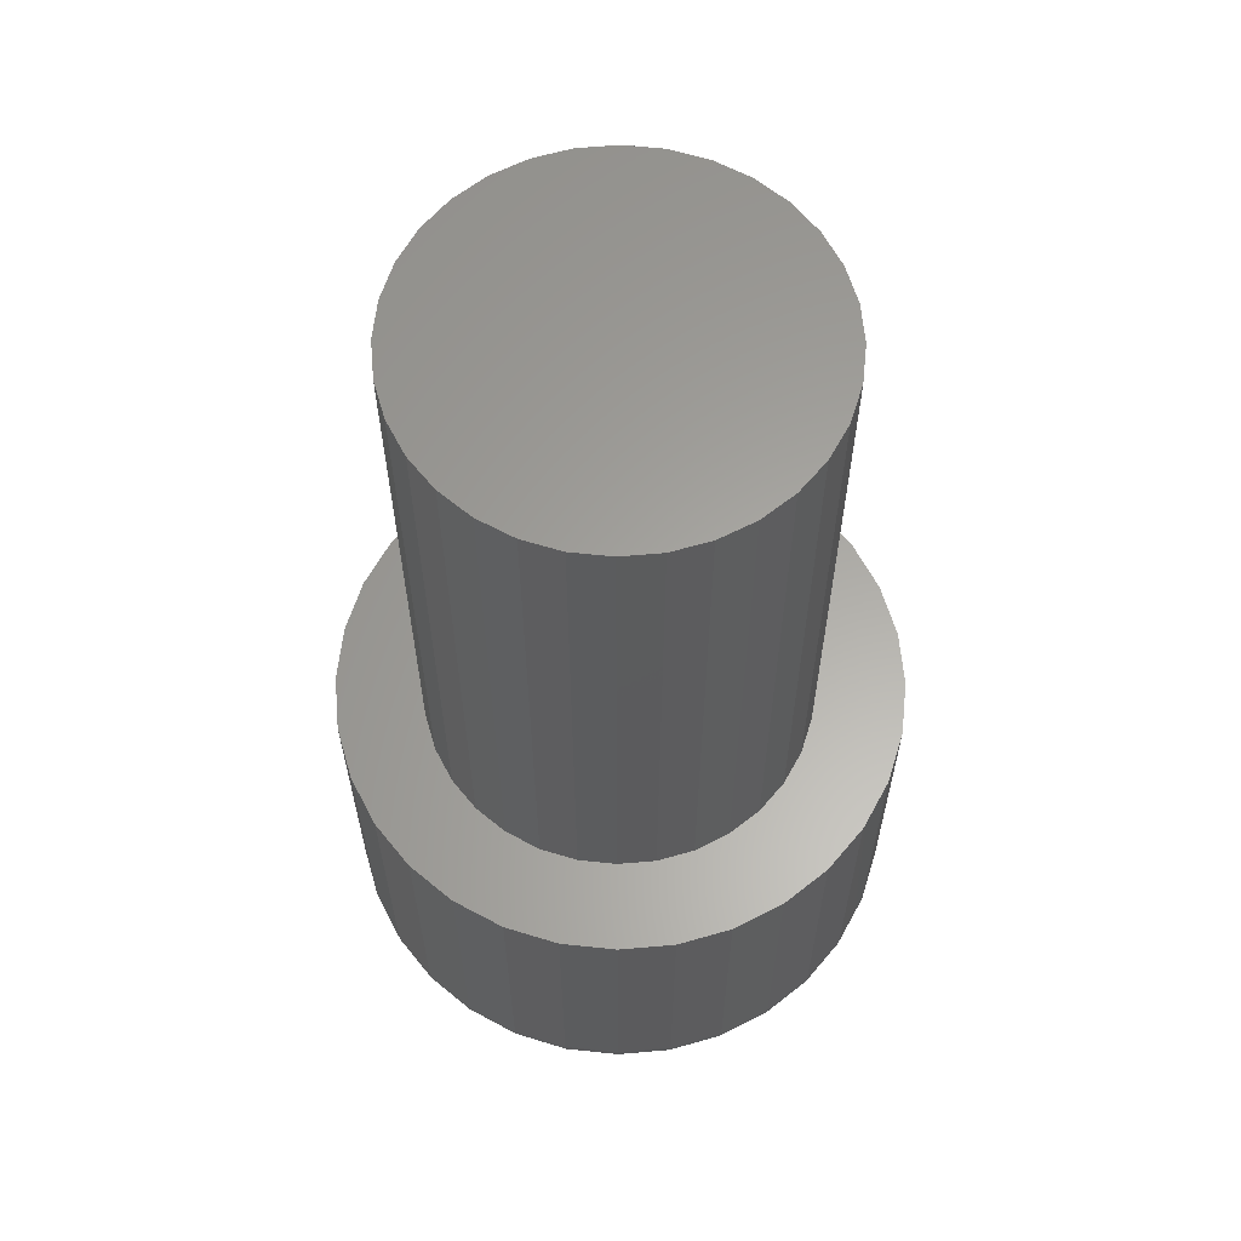
<metadata>
{"format":"stl","ext":"stl","renderer":"f3d","projection":"perspective","resolution":1024,"background":"white","views":[{"elev":61.9,"azim":124.3,"up":"+Z"}]}
</metadata>
<code>
# stl→obj: 384 verts, 764 faces
v 0.2307 -2.566e-16 0.03125
v 0.2307 0 0.2734
v 0.2263 -0.04418 0.03125
v 0.2263 -0.04418 0.2734
v 0.2134 -0.08667 0.03125
v 0.2134 -0.08667 0.2734
v 0.1925 -0.1258 0.03125
v 0.1925 -0.1258 0.2734
v 0.1643 -0.1601 0.03125
v 0.1643 -0.1601 0.2734
v 0.13 -0.1883 0.03125
v 0.13 -0.1883 0.2734
v 0.09086 -0.2092 0.03125
v 0.09086 -0.2092 0.2734
v 0.04838 -0.2221 0.03125
v 0.04838 -0.2221 0.2734
v 0.004194 -0.2265 0.03125
v 0.004194 -0.2265 0.2734
v -0.03999 -0.2221 0.03125
v -0.03999 -0.2221 0.2734
v -0.08248 -0.2092 0.03125
v -0.08248 -0.2092 0.2734
v -0.1216 -0.1883 0.03125
v -0.1216 -0.1883 0.2734
v -0.156 -0.1601 0.03125
v -0.156 -0.1601 0.2734
v -0.1841 -0.1258 0.03125
v -0.1841 -0.1258 0.2734
v -0.205 -0.08667 0.03125
v -0.205 -0.08667 0.2734
v -0.2179 -0.04418 0.03125
v -0.2179 -0.04418 0.2734
v -0.2223 2.773e-17 0.03125
v -0.2223 2.773e-17 0.2734
v -0.2179 0.04418 0.03125
v -0.2179 0.04418 0.2734
v -0.205 0.08667 0.03125
v -0.205 0.08667 0.2734
v -0.1841 0.1258 0.03125
v -0.1841 0.1258 0.2734
v -0.156 0.1601 0.03125
v -0.156 0.1601 0.2734
v -0.1216 0.1883 0.03125
v -0.1216 0.1883 0.2734
v -0.08248 0.2092 0.03125
v -0.08248 0.2092 0.2734
v -0.03999 0.2221 0.03125
v -0.03999 0.2221 0.2734
v 0.004194 0.2265 0.03125
v 0.004194 0.2265 0.2734
v 0.04838 0.2221 0.03125
v 0.04838 0.2221 0.2734
v 0.09086 0.2092 0.03125
v 0.09086 0.2092 0.2734
v 0.13 0.1883 0.03125
v 0.13 0.1883 0.2734
v 0.1643 0.1601 0.03125
v 0.1643 0.1601 0.2734
v 0.1925 0.1258 0.03125
v 0.1925 0.1258 0.2734
v 0.2134 0.08667 0.03125
v 0.2134 0.08667 0.2734
v 0.2263 0.04418 0.03125
v 0.2263 0.04418 0.2734
v 0.004194 0.1952 0
v 0.04228 0.1915 0
v -0.03389 0.1915 0
v -0.07052 0.1804 0
v 0.07891 0.1804 0
v 0.04228 -0.1915 0
v -0.03389 -0.1915 0
v 0.07891 -0.1804 0
v 0.004194 -0.1952 0
v -0.07052 -0.1804 0
v -0.1043 -0.1623 0
v 0.1127 -0.1623 0
v -0.1339 -0.138 0
v 0.1422 -0.138 0
v -0.1581 -0.1085 0
v 0.1665 -0.1085 0
v -0.1762 -0.07471 0
v 0.1846 -0.07471 0
v -0.1873 -0.03809 0
v 0.1957 -0.03809 0
v -0.191 -8.235e-17 0
v 0.1994 -6.737e-17 0
v -0.1873 0.03809 0
v 0.1957 0.03809 0
v -0.1762 0.07471 0
v 0.1846 0.07471 0
v -0.1581 0.1085 0
v 0.1665 0.1085 0
v -0.1339 0.138 0
v 0.1422 0.138 0
v -0.1043 0.1623 0
v 0.1127 0.1623 0
v -0.2217 -9.714e-17 0.02515
v -0.2173 0.04407 0.02515
v -0.2199 -9.714e-17 0.01929
v -0.2156 0.04372 0.01929
v -0.217 -9.714e-17 0.01389
v -0.2128 0.04316 0.01389
v -0.2131 -9.714e-17 0.009153
v -0.209 0.0424 0.009153
v -0.2084 -8.327e-17 0.005267
v -0.2043 0.04147 0.005267
v -0.203 -5.551e-17 0.002379
v -0.199 0.04042 0.002379
v -0.1971 -6.939e-17 0.0006005
v -0.1933 0.03928 0.0006005
v 0.2257 0.04407 0.02515
v 0.2301 -2.776e-16 0.02515
v 0.224 0.04372 0.01929
v 0.2283 -2.637e-16 0.01929
v 0.2212 0.04316 0.01389
v 0.2254 -2.498e-16 0.01389
v 0.2173 0.0424 0.009153
v 0.2215 -2.637e-16 0.009153
v 0.2127 0.04147 0.005267
v 0.2168 -2.776e-16 0.005267
v 0.2074 0.04042 0.002379
v 0.2114 -2.498e-16 0.002379
v 0.2017 0.03928 0.0006005
v 0.2055 -2.498e-16 0.0006005
v 0.2129 0.08644 0.02515
v 0.2112 0.08576 0.01929
v 0.2086 0.08465 0.01389
v 0.205 0.08317 0.009153
v 0.2006 0.08136 0.005267
v 0.1956 0.07929 0.002379
v 0.1902 0.07704 0.0006005
v 0.192 0.1255 0.02515
v 0.1905 0.1245 0.01929
v 0.1881 0.1229 0.01389
v 0.1849 0.1207 0.009153
v 0.181 0.1181 0.005267
v 0.1765 0.1151 0.002379
v 0.1716 0.1119 0.0006005
v 0.1639 0.1597 0.02515
v 0.1627 0.1585 0.01929
v 0.1606 0.1564 0.01389
v 0.1579 0.1537 0.009153
v 0.1545 0.1503 0.005267
v 0.1507 0.1465 0.002379
v 0.1466 0.1424 0.0006005
v 0.1297 0.1878 0.02515
v 0.1287 0.1863 0.01929
v 0.1271 0.1839 0.01389
v 0.1249 0.1807 0.009153
v 0.1223 0.1768 0.005267
v 0.1193 0.1723 0.002379
v 0.116 0.1674 0.0006005
v 0.09063 0.2087 0.02515
v 0.08995 0.207 0.01929
v 0.08885 0.2044 0.01389
v 0.08736 0.2008 0.009153
v 0.08555 0.1964 0.005267
v 0.08348 0.1914 0.002379
v 0.08124 0.186 0.0006005
v 0.04826 0.2215 0.02515
v 0.04791 0.2198 0.01929
v 0.04735 0.217 0.01389
v 0.04659 0.2132 0.009153
v 0.04567 0.2085 0.005267
v 0.04461 0.2032 0.002379
v 0.04347 0.1975 0.0006005
v 0.004194 0.2259 0.02515
v 0.004194 0.2241 0.01929
v 0.004194 0.2212 0.01389
v 0.004194 0.2173 0.009153
v 0.004194 0.2126 0.005267
v 0.004194 0.2072 0.002379
v 0.004194 0.2013 0.0006005
v -0.03987 0.2215 0.02515
v -0.03953 0.2198 0.01929
v -0.03896 0.217 0.01389
v -0.0382 0.2132 0.009153
v -0.03728 0.2085 0.005267
v -0.03623 0.2032 0.002379
v -0.03508 0.1975 0.0006005
v -0.08225 0.2087 0.02515
v -0.08157 0.207 0.01929
v -0.08046 0.2044 0.01389
v -0.07897 0.2008 0.009153
v -0.07716 0.1964 0.005267
v -0.07509 0.1914 0.002379
v -0.07285 0.186 0.0006005
v -0.1213 0.1878 0.02515
v -0.1203 0.1863 0.01929
v -0.1187 0.1839 0.01389
v -0.1165 0.1807 0.009153
v -0.1139 0.1768 0.005267
v -0.1109 0.1723 0.002379
v -0.1077 0.1674 0.0006005
v -0.1555 0.1597 0.02515
v -0.1543 0.1585 0.01929
v -0.1522 0.1564 0.01389
v -0.1495 0.1537 0.009153
v -0.1461 0.1503 0.005267
v -0.1423 0.1465 0.002379
v -0.1382 0.1424 0.0006005
v -0.1836 0.1255 0.02515
v -0.1821 0.1245 0.01929
v -0.1797 0.1229 0.01389
v -0.1765 0.1207 0.009153
v -0.1726 0.1181 0.005267
v -0.1681 0.1151 0.002379
v -0.1632 0.1119 0.0006005
v -0.2045 0.08644 0.02515
v -0.2028 0.08576 0.01929
v -0.2002 0.08465 0.01389
v -0.1966 0.08317 0.009153
v -0.1922 0.08136 0.005267
v -0.1872 0.07929 0.002379
v -0.1818 0.07704 0.0006005
v 0.2257 -0.04407 0.02515
v 0.224 -0.04372 0.01929
v 0.2212 -0.04316 0.01389
v 0.2173 -0.0424 0.009153
v 0.2127 -0.04147 0.005267
v 0.2074 -0.04042 0.002379
v 0.2017 -0.03928 0.0006005
v -0.2173 -0.04407 0.02515
v -0.2156 -0.04372 0.01929
v -0.2128 -0.04316 0.01389
v -0.209 -0.0424 0.009153
v -0.2043 -0.04147 0.005267
v -0.199 -0.04042 0.002379
v -0.1933 -0.03928 0.0006005
v -0.2045 -0.08644 0.02515
v -0.2028 -0.08576 0.01929
v -0.2002 -0.08465 0.01389
v -0.1966 -0.08317 0.009153
v -0.1922 -0.08136 0.005267
v -0.1872 -0.07929 0.002379
v -0.1818 -0.07704 0.0006005
v -0.1836 -0.1255 0.02515
v -0.1821 -0.1245 0.01929
v -0.1797 -0.1229 0.01389
v -0.1765 -0.1207 0.009153
v -0.1726 -0.1181 0.005267
v -0.1681 -0.1151 0.002379
v -0.1632 -0.1119 0.0006005
v -0.1555 -0.1597 0.02515
v -0.1543 -0.1585 0.01929
v -0.1522 -0.1564 0.01389
v -0.1495 -0.1537 0.009153
v -0.1461 -0.1503 0.005267
v -0.1423 -0.1465 0.002379
v -0.1382 -0.1424 0.0006005
v -0.1213 -0.1878 0.02515
v -0.1203 -0.1863 0.01929
v -0.1187 -0.1839 0.01389
v -0.1165 -0.1807 0.009153
v -0.1139 -0.1768 0.005267
v -0.1109 -0.1723 0.002379
v -0.1077 -0.1674 0.0006005
v -0.08225 -0.2087 0.02515
v -0.08157 -0.207 0.01929
v -0.08046 -0.2044 0.01389
v -0.07897 -0.2008 0.009153
v -0.07716 -0.1964 0.005267
v -0.07509 -0.1914 0.002379
v -0.07285 -0.186 0.0006005
v -0.03987 -0.2215 0.02515
v -0.03953 -0.2198 0.01929
v -0.03896 -0.217 0.01389
v -0.0382 -0.2132 0.009153
v -0.03728 -0.2085 0.005267
v -0.03623 -0.2032 0.002379
v -0.03508 -0.1975 0.0006005
v 0.004194 -0.2259 0.02515
v 0.004194 -0.2241 0.01929
v 0.004194 -0.2212 0.01389
v 0.004194 -0.2173 0.009153
v 0.004194 -0.2126 0.005267
v 0.004194 -0.2072 0.002379
v 0.004194 -0.2013 0.0006005
v 0.04826 -0.2215 0.02515
v 0.04791 -0.2198 0.01929
v 0.04735 -0.217 0.01389
v 0.04659 -0.2132 0.009153
v 0.04567 -0.2085 0.005267
v 0.04461 -0.2032 0.002379
v 0.04347 -0.1975 0.0006005
v 0.09063 -0.2087 0.02515
v 0.08995 -0.207 0.01929
v 0.08885 -0.2044 0.01389
v 0.08736 -0.2008 0.009153
v 0.08555 -0.1964 0.005267
v 0.08348 -0.1914 0.002379
v 0.08124 -0.186 0.0006005
v 0.1297 -0.1878 0.02515
v 0.1287 -0.1863 0.01929
v 0.1271 -0.1839 0.01389
v 0.1249 -0.1807 0.009153
v 0.1223 -0.1768 0.005267
v 0.1193 -0.1723 0.002379
v 0.116 -0.1674 0.0006005
v 0.1639 -0.1597 0.02515
v 0.1627 -0.1585 0.01929
v 0.1606 -0.1564 0.01389
v 0.1579 -0.1537 0.009153
v 0.1545 -0.1503 0.005267
v 0.1507 -0.1465 0.002379
v 0.1466 -0.1424 0.0006005
v 0.192 -0.1255 0.02515
v 0.1905 -0.1245 0.01929
v 0.1881 -0.1229 0.01389
v 0.1849 -0.1207 0.009153
v 0.181 -0.1181 0.005267
v 0.1765 -0.1151 0.002379
v 0.1716 -0.1119 0.0006005
v 0.2129 -0.08644 0.02515
v 0.2112 -0.08576 0.01929
v 0.2086 -0.08465 0.01389
v 0.205 -0.08317 0.009153
v 0.2006 -0.08136 0.005267
v 0.1956 -0.07929 0.002379
v 0.1902 -0.07704 0.0006005
v -0.07993 0.1291 0.2734
v -0.05308 0.1434 0.2734
v 0.03662 0.1523 0.2734
v 0.06575 0.1434 0.2734
v 0.006332 0.1553 0.2734
v -0.02396 0.1523 0.2734
v 0.006332 -0.1553 0.2734
v -0.02396 -0.1523 0.2734
v -0.05308 -0.1434 0.2734
v -0.07993 -0.1291 0.2734
v 0.09259 -0.1291 0.2734
v 0.06575 -0.1434 0.2734
v 0.03662 -0.1523 0.2734
v -0.1035 0.1098 0.2734
v -0.1228 0.08626 0.2734
v -0.1371 0.05942 0.2734
v -0.1459 0.03029 0.2734
v -0.1489 1.901e-17 0.2734
v -0.1459 -0.03029 0.2734
v -0.1371 -0.05942 0.2734
v -0.1228 -0.08626 0.2734
v -0.1035 -0.1098 0.2734
v 0.09259 0.1291 0.2734
v 0.1161 0.1098 0.2734
v 0.1354 0.08626 0.2734
v 0.1498 0.05942 0.2734
v 0.1586 0.03029 0.2734
v 0.1616 0 0.2734
v 0.1586 -0.03029 0.2734
v 0.1498 -0.05942 0.2734
v 0.1354 -0.08626 0.2734
v 0.1161 -0.1098 0.2734
v -0.1489 1.901e-17 0.75
v -0.1459 0.03029 0.75
v -0.1371 0.05942 0.75
v -0.1228 0.08626 0.75
v -0.1035 0.1098 0.75
v -0.07993 0.1291 0.75
v -0.05308 0.1434 0.75
v -0.02396 0.1523 0.75
v 0.006332 0.1553 0.75
v 0.03662 0.1523 0.75
v 0.06575 0.1434 0.75
v 0.09259 0.1291 0.75
v 0.1161 0.1098 0.75
v 0.1354 0.08626 0.75
v 0.1498 0.05942 0.75
v 0.1586 0.03029 0.75
v 0.1616 0 0.75
v 0.1586 -0.03029 0.75
v 0.1498 -0.05942 0.75
v 0.1354 -0.08626 0.75
v 0.1161 -0.1098 0.75
v 0.09259 -0.1291 0.75
v 0.06575 -0.1434 0.75
v 0.03662 -0.1523 0.75
v 0.006332 -0.1553 0.75
v -0.02396 -0.1523 0.75
v -0.05308 -0.1434 0.75
v -0.07993 -0.1291 0.75
v -0.1035 -0.1098 0.75
v -0.1228 -0.08626 0.75
v -0.1371 -0.05942 0.75
v -0.1459 -0.03029 0.75
f 1 2 3
f 3 2 4
f 3 4 5
f 5 4 6
f 5 6 7
f 7 6 8
f 7 8 9
f 9 8 10
f 9 10 11
f 11 10 12
f 11 12 13
f 13 12 14
f 13 14 15
f 15 14 16
f 15 16 17
f 17 16 18
f 17 18 19
f 19 18 20
f 19 20 21
f 21 20 22
f 21 22 23
f 23 22 24
f 23 24 25
f 25 24 26
f 25 26 27
f 27 26 28
f 27 28 29
f 29 28 30
f 29 30 31
f 31 30 32
f 31 32 33
f 33 32 34
f 33 34 35
f 35 34 36
f 35 36 37
f 37 36 38
f 37 38 39
f 39 38 40
f 39 40 41
f 41 40 42
f 41 42 43
f 43 42 44
f 43 44 45
f 45 44 46
f 45 46 47
f 47 46 48
f 47 48 49
f 49 48 50
f 49 50 51
f 51 50 52
f 51 52 53
f 53 52 54
f 53 54 55
f 55 54 56
f 55 56 57
f 57 56 58
f 57 58 59
f 59 58 60
f 59 60 61
f 61 60 62
f 61 62 63
f 63 62 64
f 63 64 1
f 1 64 2
f 65 66 67
f 68 67 66
f 69 68 66
f 70 71 72
f 73 71 70
f 71 74 72
f 72 74 75
f 72 75 76
f 76 75 77
f 76 77 78
f 78 77 79
f 78 79 80
f 80 79 81
f 80 81 82
f 82 81 83
f 82 83 84
f 84 83 85
f 84 85 86
f 86 85 87
f 86 87 88
f 88 87 89
f 88 89 90
f 90 89 91
f 90 91 92
f 92 91 93
f 92 93 94
f 94 93 95
f 94 95 96
f 96 95 68
f 96 68 69
f 33 35 97
f 97 35 98
f 97 98 99
f 99 98 100
f 99 100 101
f 101 100 102
f 101 102 103
f 103 102 104
f 103 104 105
f 105 104 106
f 105 106 107
f 107 106 108
f 107 108 109
f 109 108 110
f 109 110 85
f 85 110 87
f 63 1 111
f 111 1 112
f 111 112 113
f 113 112 114
f 113 114 115
f 115 114 116
f 115 116 117
f 117 116 118
f 117 118 119
f 119 118 120
f 119 120 121
f 121 120 122
f 121 122 123
f 123 122 124
f 123 124 88
f 88 124 86
f 61 63 125
f 125 63 111
f 125 111 126
f 126 111 113
f 126 113 127
f 127 113 115
f 127 115 128
f 128 115 117
f 128 117 129
f 129 117 119
f 129 119 130
f 130 119 121
f 130 121 131
f 131 121 123
f 131 123 90
f 90 123 88
f 59 61 132
f 132 61 125
f 132 125 133
f 133 125 126
f 133 126 134
f 134 126 127
f 134 127 135
f 135 127 128
f 135 128 136
f 136 128 129
f 136 129 137
f 137 129 130
f 137 130 138
f 138 130 131
f 138 131 92
f 92 131 90
f 57 59 139
f 139 59 132
f 139 132 140
f 140 132 133
f 140 133 141
f 141 133 134
f 141 134 142
f 142 134 135
f 142 135 143
f 143 135 136
f 143 136 144
f 144 136 137
f 144 137 145
f 145 137 138
f 145 138 94
f 94 138 92
f 55 57 146
f 146 57 139
f 146 139 147
f 147 139 140
f 147 140 148
f 148 140 141
f 148 141 149
f 149 141 142
f 149 142 150
f 150 142 143
f 150 143 151
f 151 143 144
f 151 144 152
f 152 144 145
f 152 145 96
f 96 145 94
f 53 55 153
f 153 55 146
f 153 146 154
f 154 146 147
f 154 147 155
f 155 147 148
f 155 148 156
f 156 148 149
f 156 149 157
f 157 149 150
f 157 150 158
f 158 150 151
f 158 151 159
f 159 151 152
f 159 152 69
f 69 152 96
f 51 53 160
f 160 53 153
f 160 153 161
f 161 153 154
f 161 154 162
f 162 154 155
f 162 155 163
f 163 155 156
f 163 156 164
f 164 156 157
f 164 157 165
f 165 157 158
f 165 158 166
f 166 158 159
f 166 159 66
f 66 159 69
f 49 51 167
f 167 51 160
f 167 160 168
f 168 160 161
f 168 161 169
f 169 161 162
f 169 162 170
f 170 162 163
f 170 163 171
f 171 163 164
f 171 164 172
f 172 164 165
f 172 165 173
f 173 165 166
f 173 166 65
f 65 166 66
f 47 49 174
f 174 49 167
f 174 167 175
f 175 167 168
f 175 168 176
f 176 168 169
f 176 169 177
f 177 169 170
f 177 170 178
f 178 170 171
f 178 171 179
f 179 171 172
f 179 172 180
f 180 172 173
f 180 173 67
f 67 173 65
f 45 47 181
f 181 47 174
f 181 174 182
f 182 174 175
f 182 175 183
f 183 175 176
f 183 176 184
f 184 176 177
f 184 177 185
f 185 177 178
f 185 178 186
f 186 178 179
f 186 179 187
f 187 179 180
f 187 180 68
f 68 180 67
f 43 45 188
f 188 45 181
f 188 181 189
f 189 181 182
f 189 182 190
f 190 182 183
f 190 183 191
f 191 183 184
f 191 184 192
f 192 184 185
f 192 185 193
f 193 185 186
f 193 186 194
f 194 186 187
f 194 187 95
f 95 187 68
f 41 43 195
f 195 43 188
f 195 188 196
f 196 188 189
f 196 189 197
f 197 189 190
f 197 190 198
f 198 190 191
f 198 191 199
f 199 191 192
f 199 192 200
f 200 192 193
f 200 193 201
f 201 193 194
f 201 194 93
f 93 194 95
f 39 41 202
f 202 41 195
f 202 195 203
f 203 195 196
f 203 196 204
f 204 196 197
f 204 197 205
f 205 197 198
f 205 198 206
f 206 198 199
f 206 199 207
f 207 199 200
f 207 200 208
f 208 200 201
f 208 201 91
f 91 201 93
f 37 39 209
f 209 39 202
f 209 202 210
f 210 202 203
f 210 203 211
f 211 203 204
f 211 204 212
f 212 204 205
f 212 205 213
f 213 205 206
f 213 206 214
f 214 206 207
f 214 207 215
f 215 207 208
f 215 208 89
f 89 208 91
f 35 37 98
f 98 37 209
f 98 209 100
f 100 209 210
f 100 210 102
f 102 210 211
f 102 211 104
f 104 211 212
f 104 212 106
f 106 212 213
f 106 213 108
f 108 213 214
f 108 214 110
f 110 214 215
f 110 215 87
f 87 215 89
f 1 3 112
f 112 3 216
f 112 216 114
f 114 216 217
f 114 217 116
f 116 217 218
f 116 218 118
f 118 218 219
f 118 219 120
f 120 219 220
f 120 220 122
f 122 220 221
f 122 221 124
f 124 221 222
f 124 222 86
f 86 222 84
f 31 33 223
f 223 33 97
f 223 97 224
f 224 97 99
f 224 99 225
f 225 99 101
f 225 101 226
f 226 101 103
f 226 103 227
f 227 103 105
f 227 105 228
f 228 105 107
f 228 107 229
f 229 107 109
f 229 109 83
f 83 109 85
f 29 31 230
f 230 31 223
f 230 223 231
f 231 223 224
f 231 224 232
f 232 224 225
f 232 225 233
f 233 225 226
f 233 226 234
f 234 226 227
f 234 227 235
f 235 227 228
f 235 228 236
f 236 228 229
f 236 229 81
f 81 229 83
f 27 29 237
f 237 29 230
f 237 230 238
f 238 230 231
f 238 231 239
f 239 231 232
f 239 232 240
f 240 232 233
f 240 233 241
f 241 233 234
f 241 234 242
f 242 234 235
f 242 235 243
f 243 235 236
f 243 236 79
f 79 236 81
f 25 27 244
f 244 27 237
f 244 237 245
f 245 237 238
f 245 238 246
f 246 238 239
f 246 239 247
f 247 239 240
f 247 240 248
f 248 240 241
f 248 241 249
f 249 241 242
f 249 242 250
f 250 242 243
f 250 243 77
f 77 243 79
f 23 25 251
f 251 25 244
f 251 244 252
f 252 244 245
f 252 245 253
f 253 245 246
f 253 246 254
f 254 246 247
f 254 247 255
f 255 247 248
f 255 248 256
f 256 248 249
f 256 249 257
f 257 249 250
f 257 250 75
f 75 250 77
f 21 23 258
f 258 23 251
f 258 251 259
f 259 251 252
f 259 252 260
f 260 252 253
f 260 253 261
f 261 253 254
f 261 254 262
f 262 254 255
f 262 255 263
f 263 255 256
f 263 256 264
f 264 256 257
f 264 257 74
f 74 257 75
f 19 21 265
f 265 21 258
f 265 258 266
f 266 258 259
f 266 259 267
f 267 259 260
f 267 260 268
f 268 260 261
f 268 261 269
f 269 261 262
f 269 262 270
f 270 262 263
f 270 263 271
f 271 263 264
f 271 264 71
f 71 264 74
f 17 19 272
f 272 19 265
f 272 265 273
f 273 265 266
f 273 266 274
f 274 266 267
f 274 267 275
f 275 267 268
f 275 268 276
f 276 268 269
f 276 269 277
f 277 269 270
f 277 270 278
f 278 270 271
f 278 271 73
f 73 271 71
f 15 17 279
f 279 17 272
f 279 272 280
f 280 272 273
f 280 273 281
f 281 273 274
f 281 274 282
f 282 274 275
f 282 275 283
f 283 275 276
f 283 276 284
f 284 276 277
f 284 277 285
f 285 277 278
f 285 278 70
f 70 278 73
f 13 15 286
f 286 15 279
f 286 279 287
f 287 279 280
f 287 280 288
f 288 280 281
f 288 281 289
f 289 281 282
f 289 282 290
f 290 282 283
f 290 283 291
f 291 283 284
f 291 284 292
f 292 284 285
f 292 285 72
f 72 285 70
f 11 13 293
f 293 13 286
f 293 286 294
f 294 286 287
f 294 287 295
f 295 287 288
f 295 288 296
f 296 288 289
f 296 289 297
f 297 289 290
f 297 290 298
f 298 290 291
f 298 291 299
f 299 291 292
f 299 292 76
f 76 292 72
f 9 11 300
f 300 11 293
f 300 293 301
f 301 293 294
f 301 294 302
f 302 294 295
f 302 295 303
f 303 295 296
f 303 296 304
f 304 296 297
f 304 297 305
f 305 297 298
f 305 298 306
f 306 298 299
f 306 299 78
f 78 299 76
f 7 9 307
f 307 9 300
f 307 300 308
f 308 300 301
f 308 301 309
f 309 301 302
f 309 302 310
f 310 302 303
f 310 303 311
f 311 303 304
f 311 304 312
f 312 304 305
f 312 305 313
f 313 305 306
f 313 306 80
f 80 306 78
f 5 7 314
f 314 7 307
f 314 307 315
f 315 307 308
f 315 308 316
f 316 308 309
f 316 309 317
f 317 309 310
f 317 310 318
f 318 310 311
f 318 311 319
f 319 311 312
f 319 312 320
f 320 312 313
f 320 313 82
f 82 313 80
f 3 5 216
f 216 5 314
f 216 314 217
f 217 314 315
f 217 315 218
f 218 315 316
f 218 316 219
f 219 316 317
f 219 317 220
f 220 317 318
f 220 318 221
f 221 318 319
f 221 319 222
f 222 319 320
f 222 320 84
f 84 320 82
f 40 321 322
f 58 323 324
f 325 323 58
f 325 58 56
f 325 56 54
f 325 54 52
f 325 52 50
f 325 50 48
f 325 48 46
f 325 46 44
f 325 44 42
f 42 40 322
f 42 322 326
f 42 326 325
f 26 24 327
f 26 327 328
f 26 328 329
f 26 329 330
f 26 330 28
f 327 24 22
f 327 22 20
f 327 20 18
f 327 18 16
f 327 16 14
f 327 14 12
f 327 12 10
f 10 8 331
f 10 331 332
f 10 332 333
f 10 333 327
f 321 40 334
f 334 40 38
f 334 38 335
f 335 38 336
f 336 38 36
f 336 36 337
f 337 36 338
f 338 36 34
f 338 34 339
f 339 34 32
f 339 32 340
f 340 32 30
f 340 30 341
f 341 30 342
f 342 30 28
f 342 28 330
f 58 324 60
f 60 324 343
f 60 343 62
f 62 343 344
f 62 344 345
f 62 345 64
f 64 345 346
f 64 346 347
f 64 347 2
f 2 347 348
f 2 348 4
f 4 348 349
f 4 349 6
f 6 349 350
f 6 350 351
f 6 351 8
f 8 351 352
f 8 352 331
f 338 353 337
f 337 353 354
f 337 354 336
f 336 354 355
f 336 355 335
f 335 355 356
f 335 356 334
f 334 356 357
f 334 357 321
f 321 357 358
f 321 358 322
f 322 358 359
f 322 359 326
f 326 359 360
f 326 360 325
f 325 360 361
f 325 361 323
f 323 361 362
f 323 362 324
f 324 362 363
f 324 363 343
f 343 363 364
f 343 364 344
f 344 364 365
f 344 365 345
f 345 365 366
f 345 366 346
f 346 366 367
f 346 367 347
f 347 367 368
f 347 368 348
f 348 368 369
f 348 369 349
f 349 369 370
f 349 370 350
f 350 370 371
f 350 371 351
f 351 371 372
f 351 372 352
f 352 372 373
f 352 373 331
f 331 373 374
f 331 374 332
f 332 374 375
f 332 375 333
f 333 375 376
f 333 376 327
f 327 376 377
f 327 377 328
f 328 377 378
f 328 378 329
f 329 378 379
f 329 379 330
f 330 379 380
f 330 380 342
f 342 380 381
f 342 381 341
f 341 381 382
f 341 382 340
f 340 382 383
f 340 383 339
f 339 383 384
f 339 384 338
f 338 384 353
f 360 362 361
f 362 360 359
f 362 359 363
f 375 378 376
f 376 378 377
f 363 359 364
f 364 359 358
f 364 358 365
f 365 358 357
f 365 357 366
f 366 357 356
f 366 356 367
f 367 356 355
f 367 355 368
f 368 355 354
f 368 354 369
f 369 354 353
f 369 353 370
f 370 353 384
f 370 384 371
f 371 384 383
f 371 383 372
f 372 383 382
f 372 382 373
f 373 382 381
f 373 381 374
f 374 381 380
f 374 380 375
f 375 380 379
f 375 379 378

</code>
